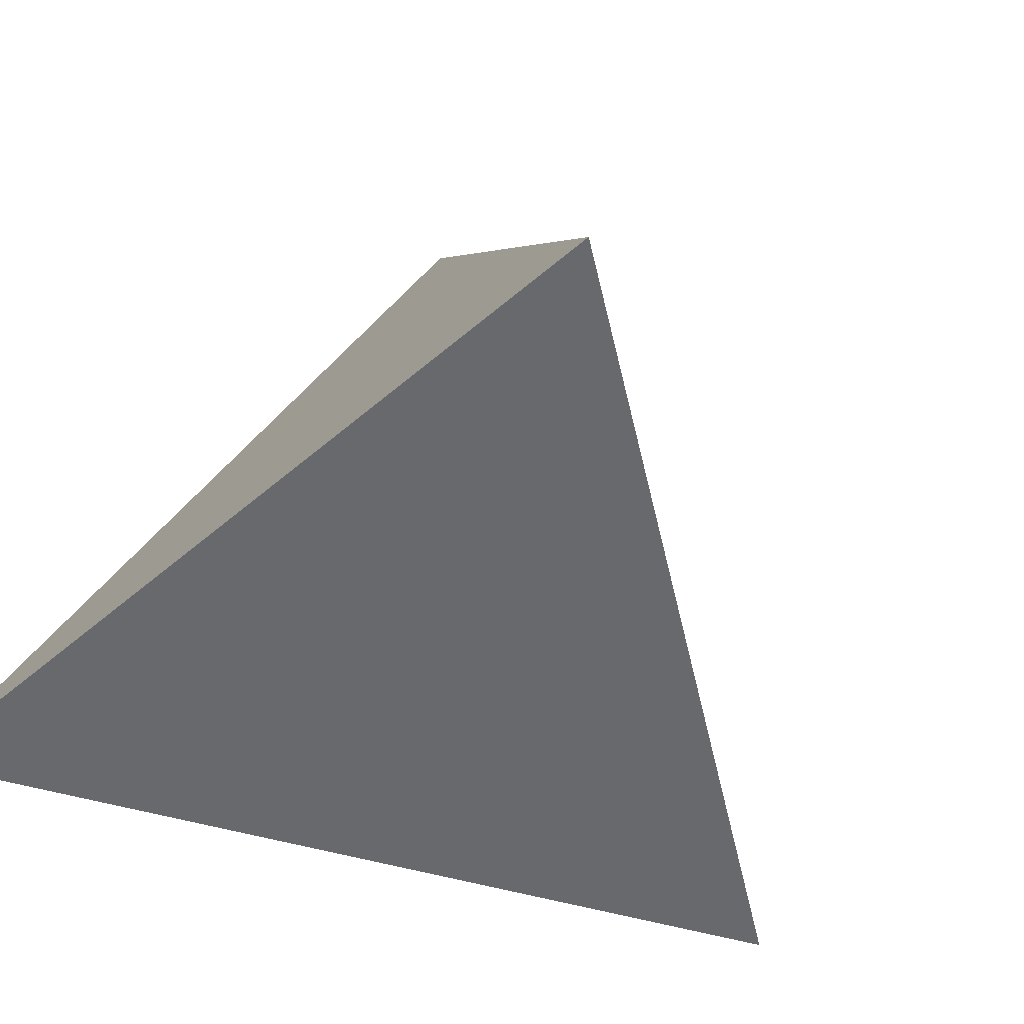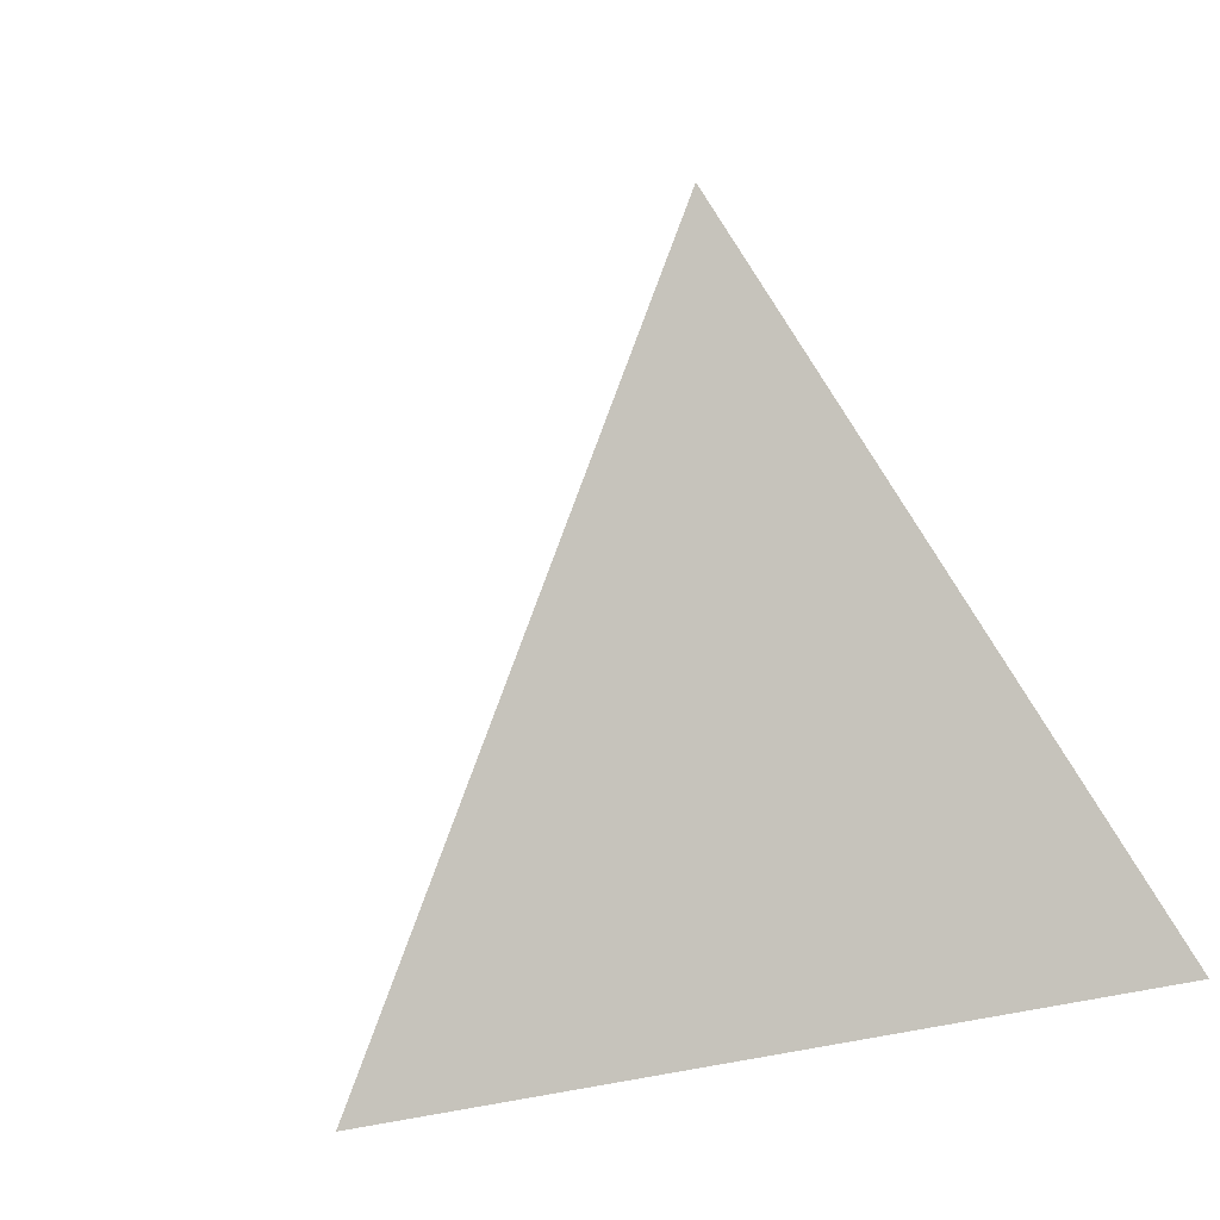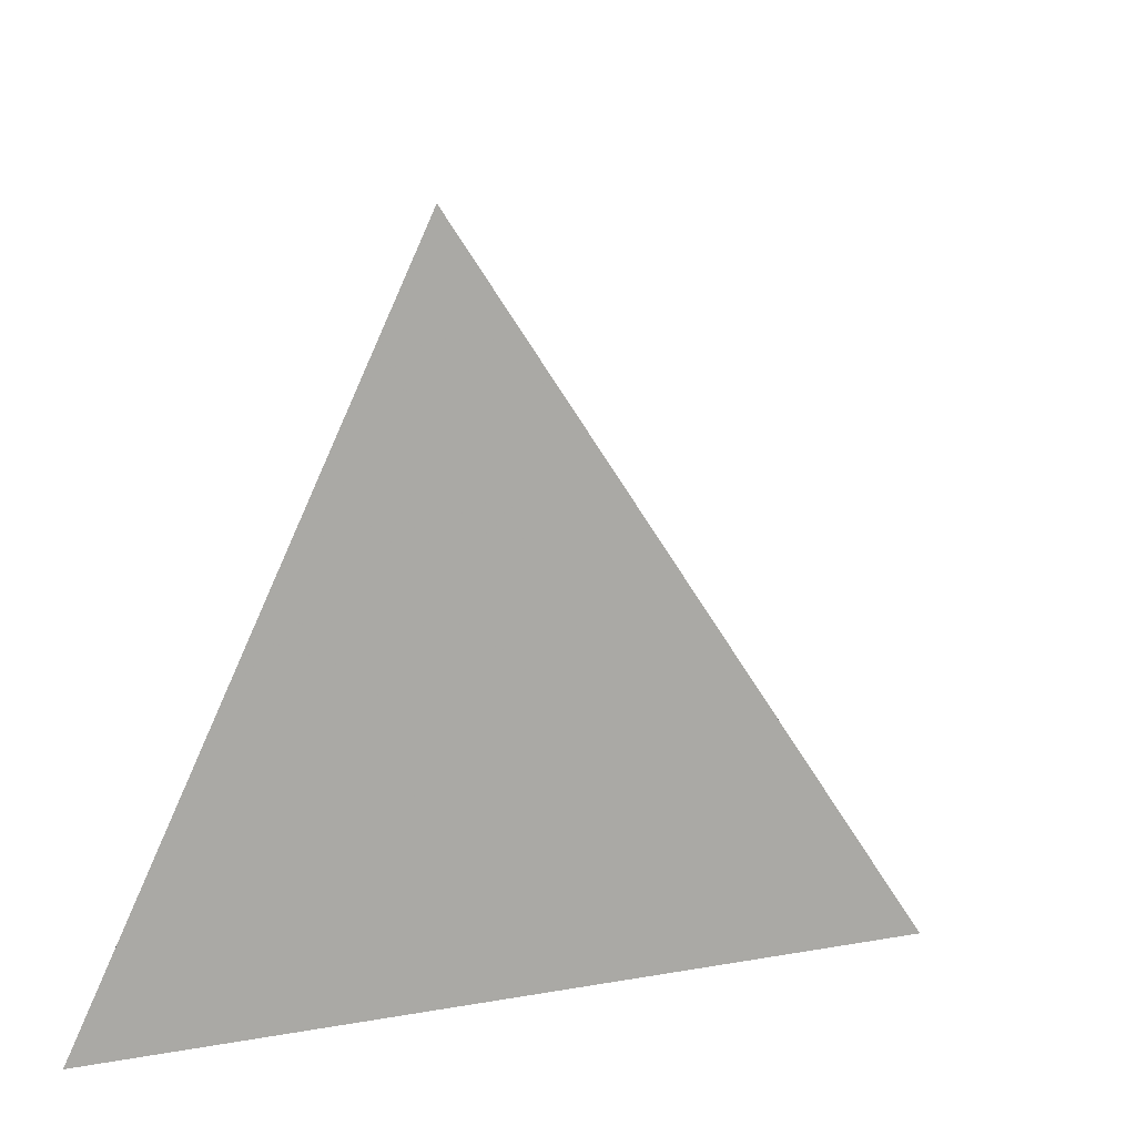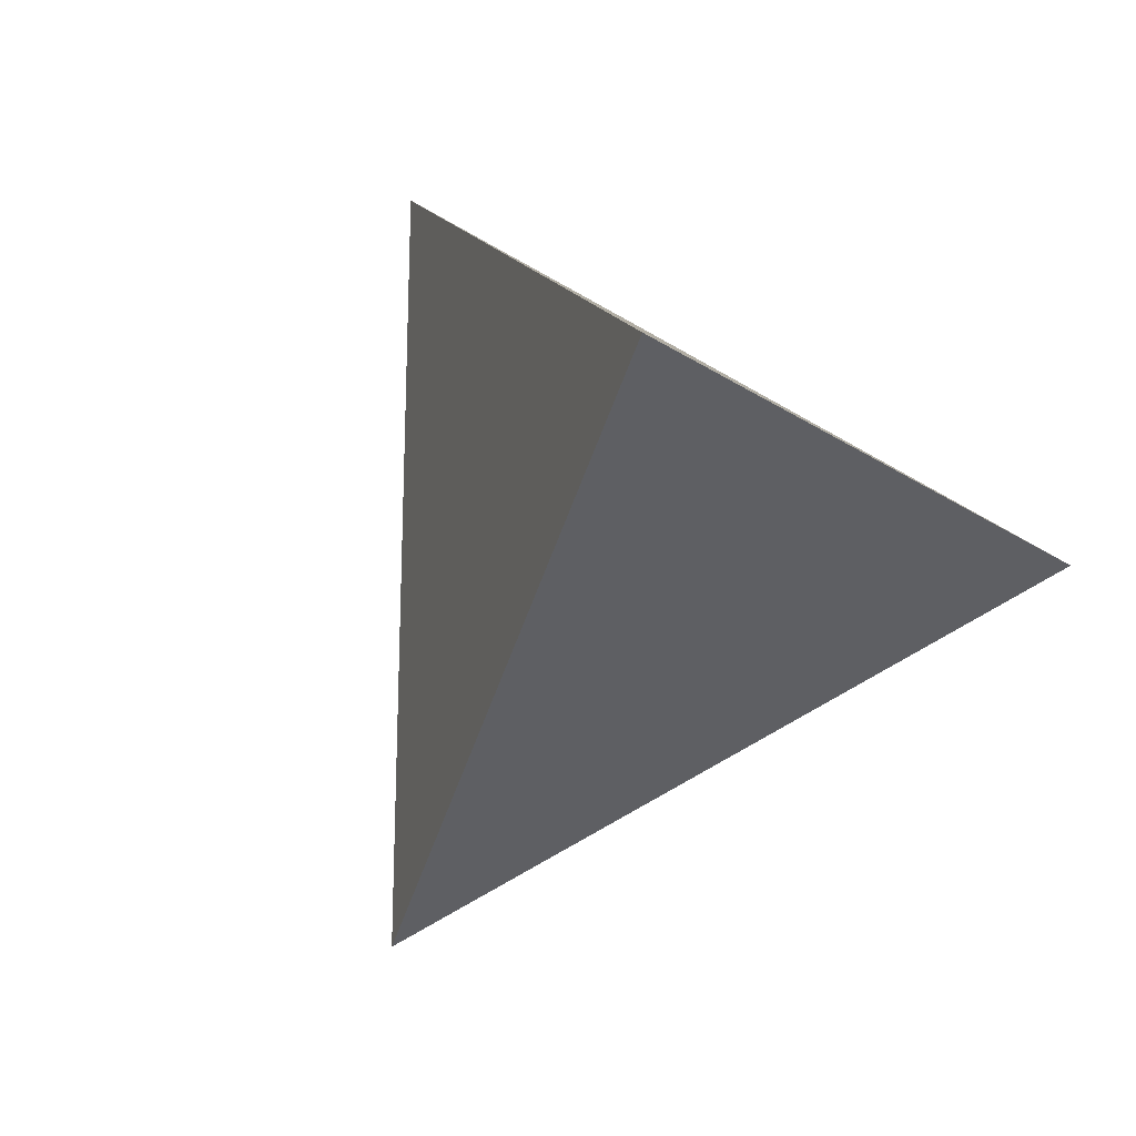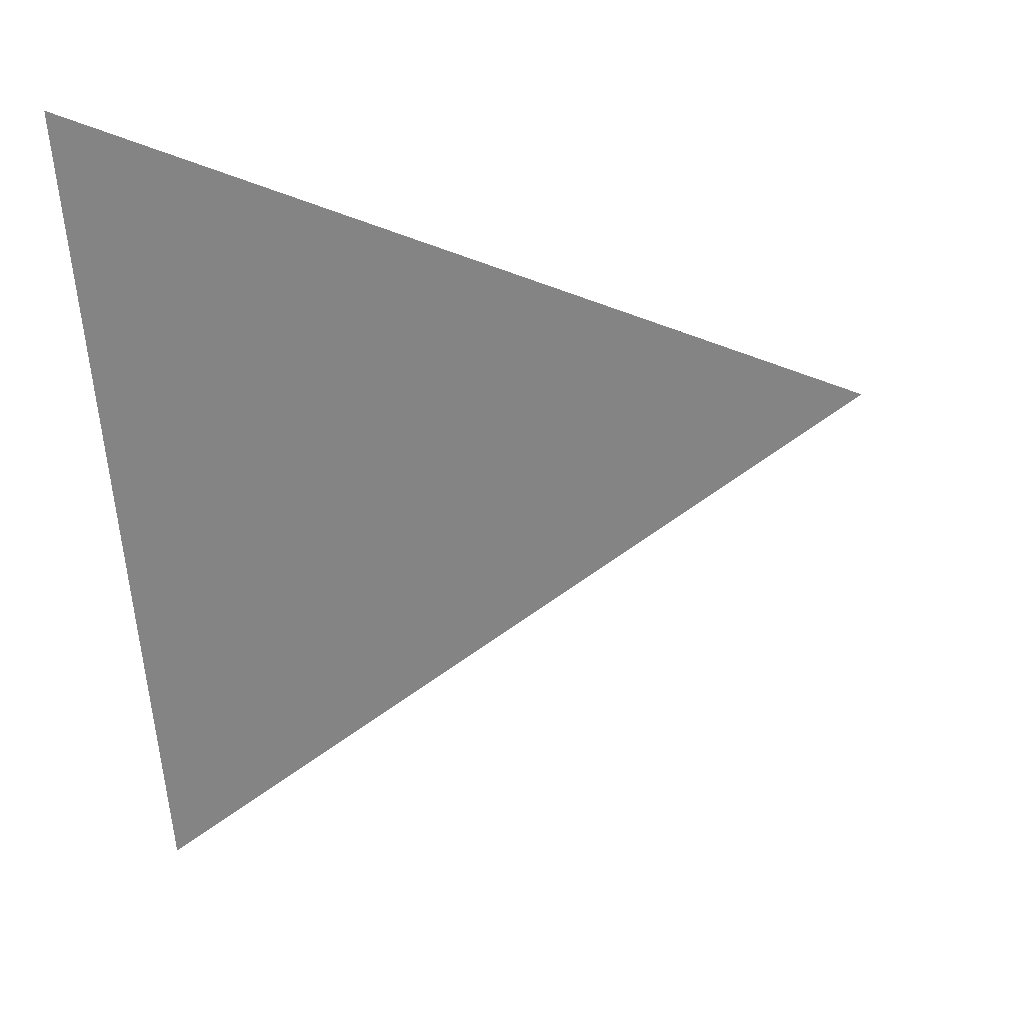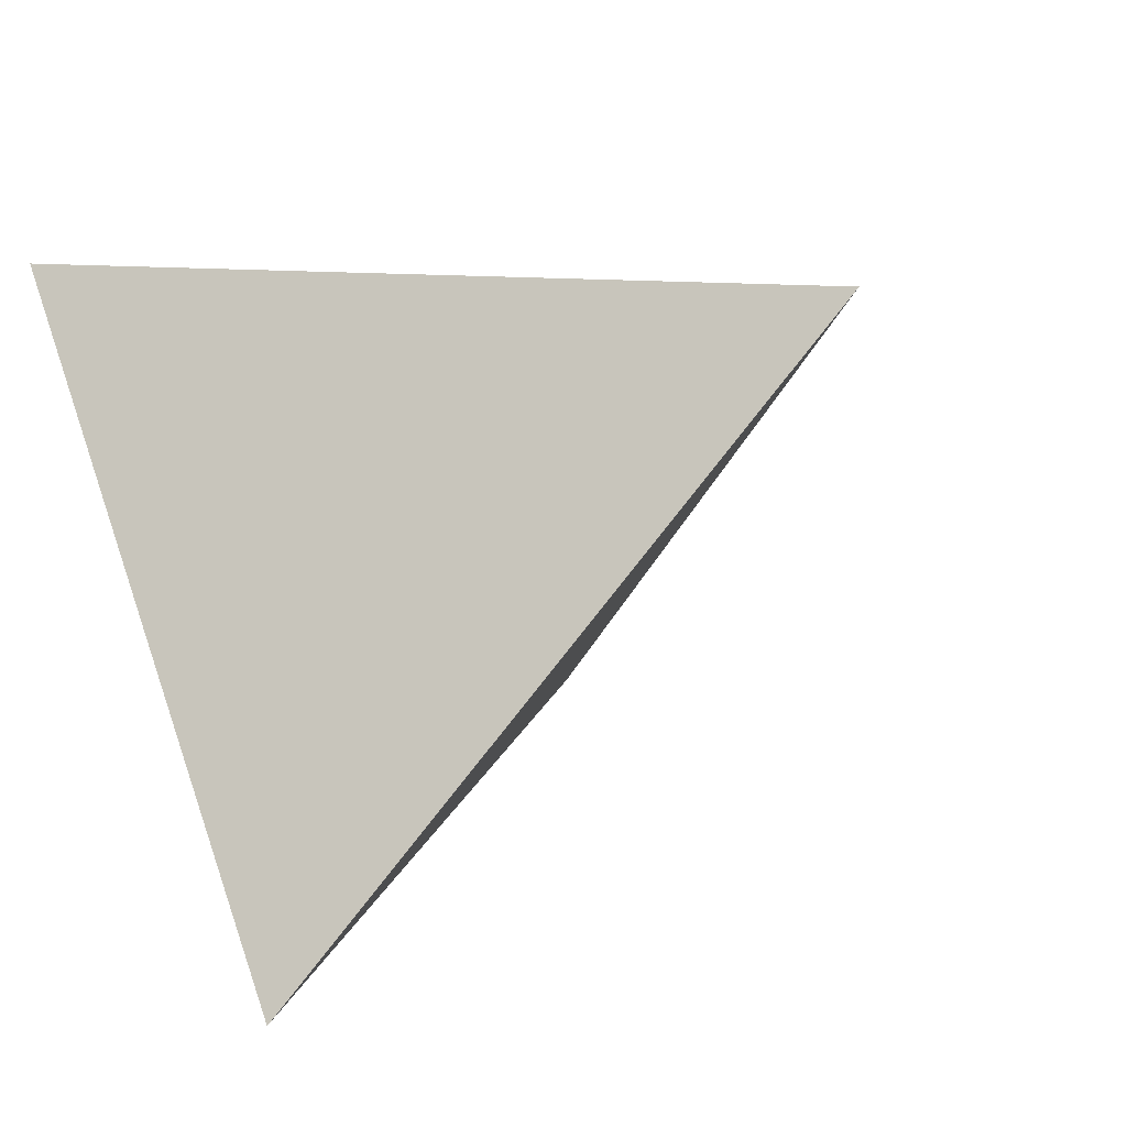
<metadata>
{"format":"obj","ext":"obj","renderer":"f3d","projection":"perspective","resolution":1024,"background":"white","views":[{"elev":-52.7,"azim":42.8,"up":"+Y"},{"elev":16.6,"azim":-141.6,"up":"+Y"},{"elev":33.6,"azim":106.9,"up":"+Y"},{"elev":75.0,"azim":-149.5,"up":"+Y"},{"elev":0.2,"azim":98.6,"up":"+Z"},{"elev":-45.3,"azim":131.3,"up":"+Z"}]}
</metadata>
<code>
v 0 1 0
v -0.866 -0.5 0.5
v 0.866 -0.5 0.5
v 0 -0.5 -1
f 2 3 4
f 1 3 2
f 1 4 3
f 1 2 4

</code>
